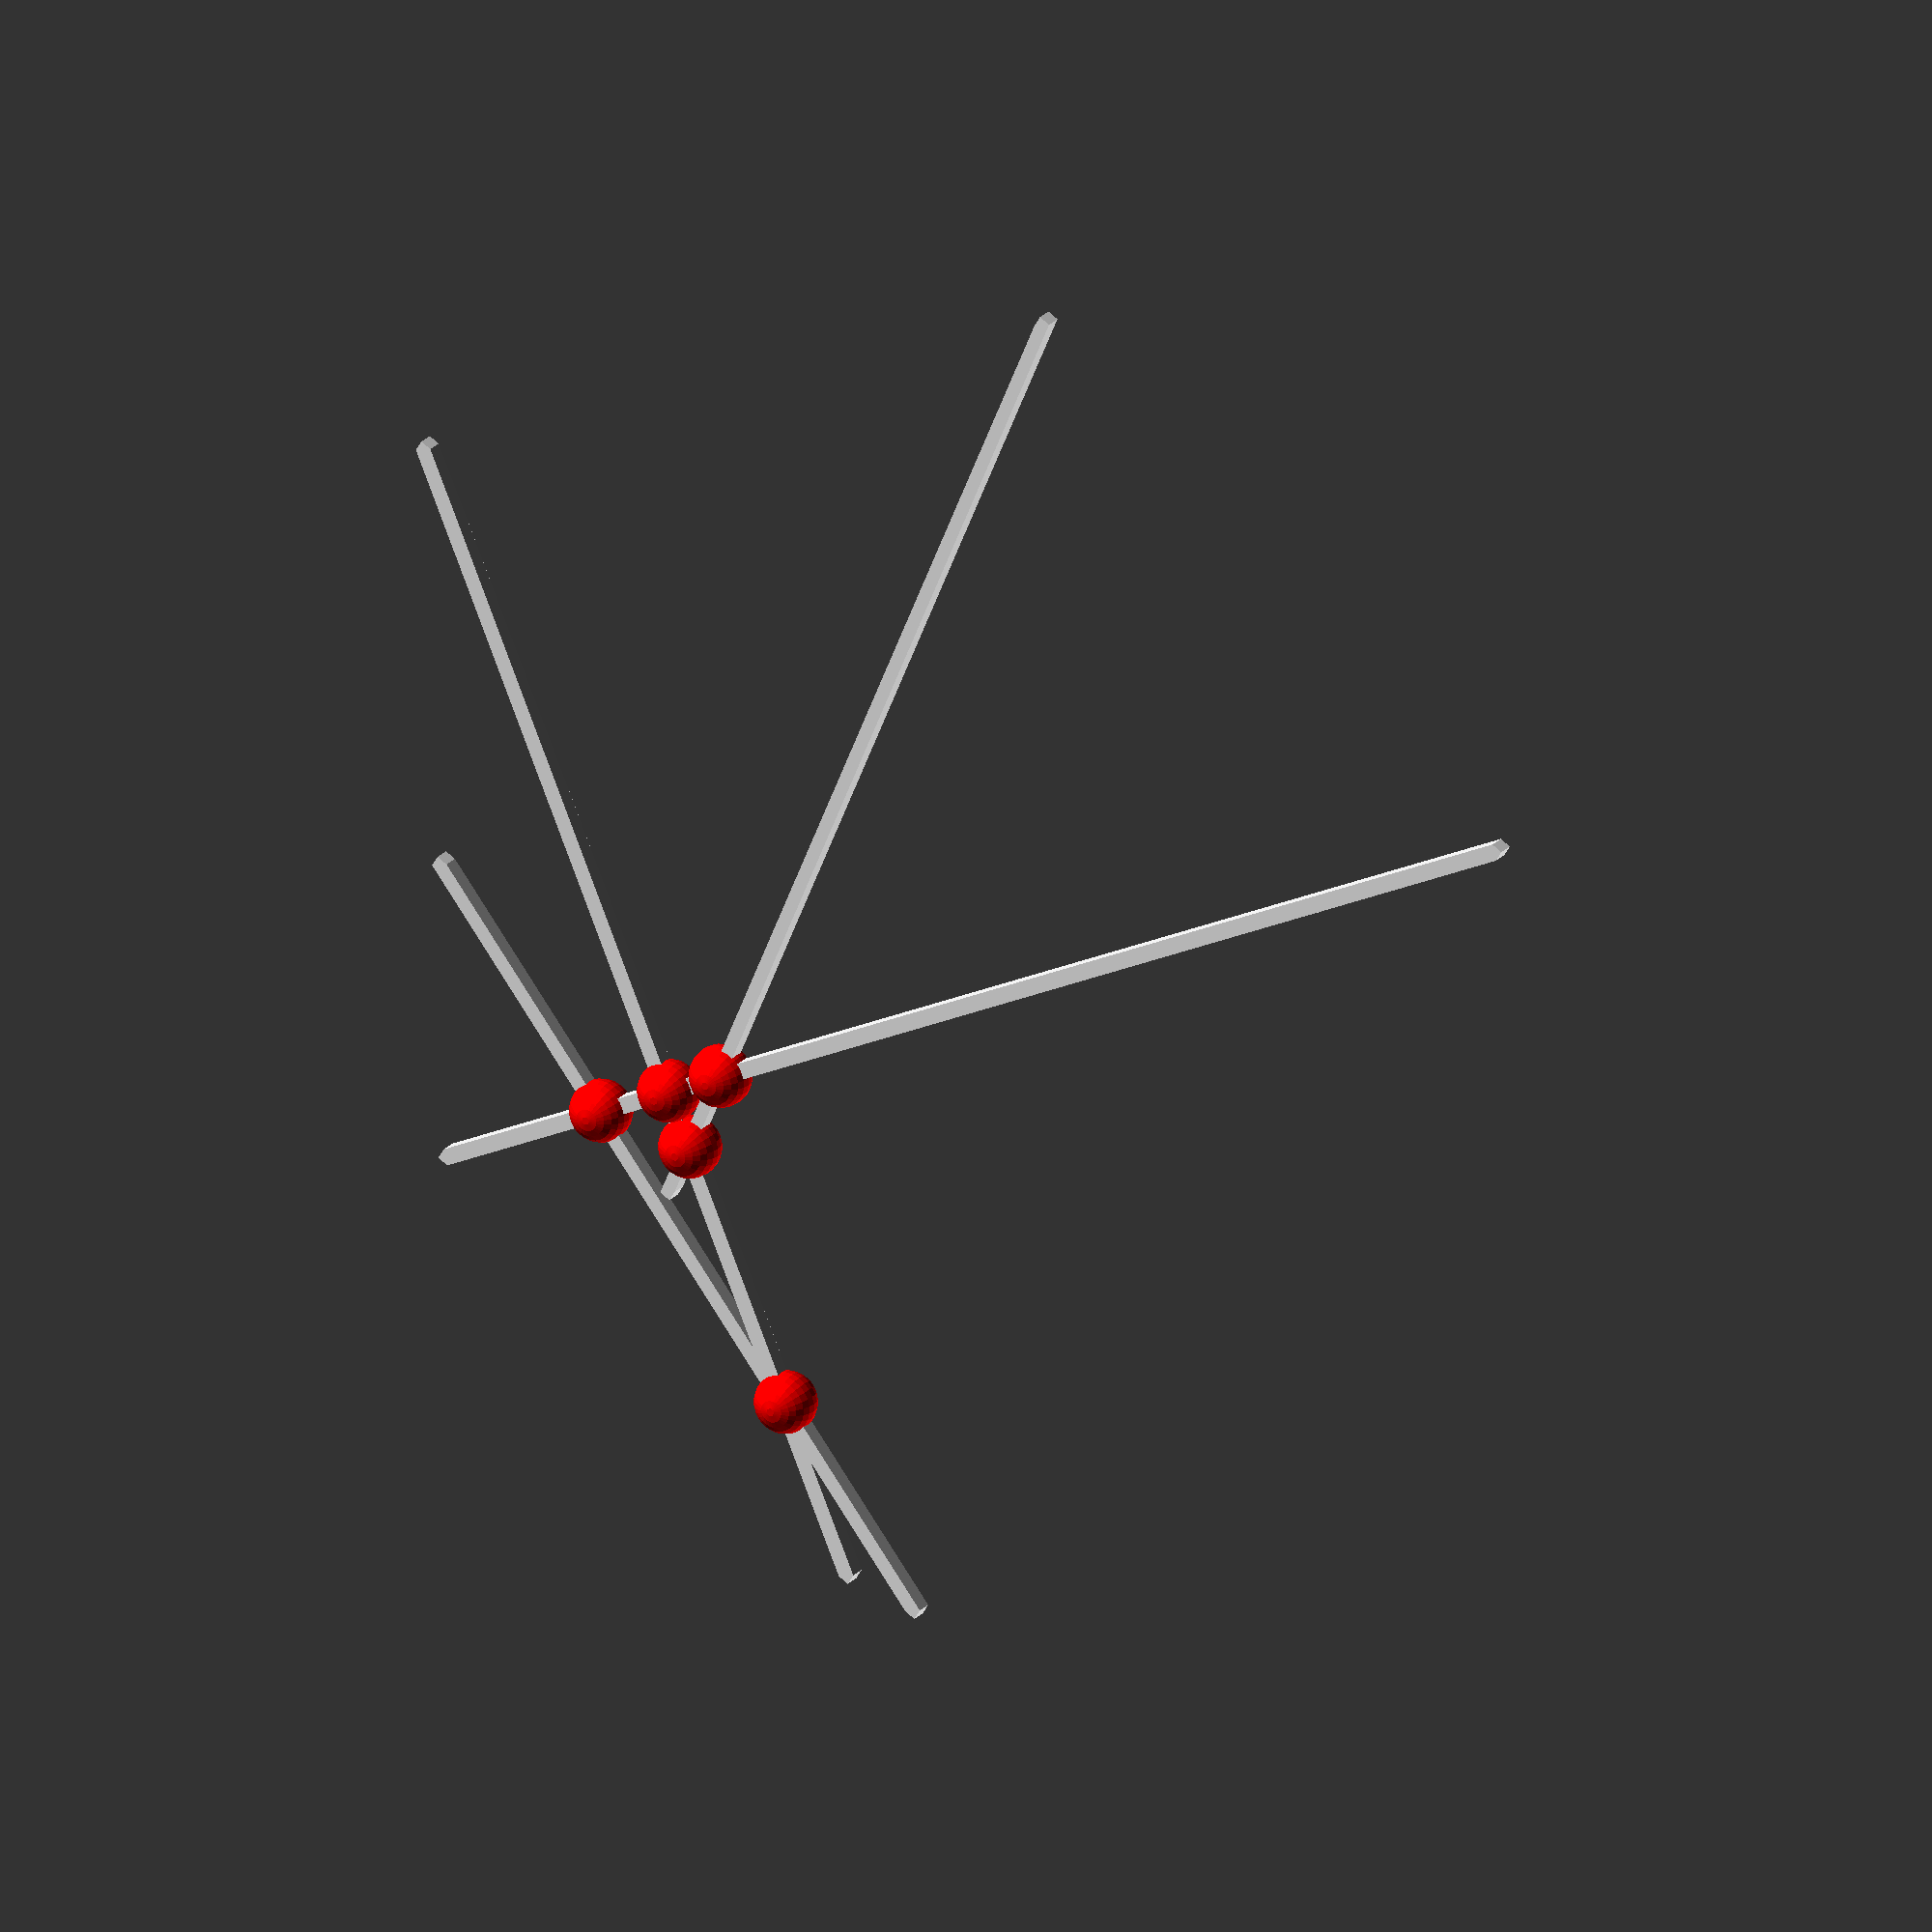
<openscad>
upper=0;
lower=1;
inter=2;
function rnd_v(init_value,end_value)=round(rands(start_value,end_value,1)[0]);
start_value=0;
end_value=500;
segments_num=4; 
segments=[
     for(i=[0:segments_num-1])
           [point(start_value,end_value),
           point(start_value,end_value)]
];
function point(start_value,end_value)=  
    [rnd_v(start_value,end_value),
     rnd_v(start_value,end_value)];
thickness=6;

for(i=segments)
    draw_line(i[0],i[1],thickness,4);

module draw_line(p1,p2,thickness,fn=4){
    $fn=fn;    
    hull(){
        translate(p1)sphere(thickness/2);
        translate(p2)sphere(thickness/2);
        } }
//sort by y
function compare(p1,p2)=
       p1.y>p2.y || (p1.y==p2.y && p1.x<p2.x)?
       true:false;  
function quick_sort(points)=
         let(leng=len(points)-1)
         leng<1?points:
         let(pivot=points[0])
         let(before=[for (i=[1:leng])
             if(compare(point_of_array(points[i]),
                        point_of_array(pivot)))
                 points[i]])
         let(after=[for(i=[1:leng])
             if(compare(point_of_array(points[i]),
                        point_of_array(pivot))==false)
                 points[i]])
         [each quick_sort(before),pivot,each quick_sort(after)];                 
function point_of_array(array)=array[0];//[x,y]
function section_of_array(array)=array[1];// upper or lower or inter         
function segment_of_array(array)=array[2];//[[upper_p],[lower_p]]             
             
function upper_of_segment(segment)=segment[0];
function lower_of_segment(segment)=segment[1];
            
//output[[point],upper or lower,segment]            
function event_array(segments)=
        let(leng=len(segments)-1)
        let(uppers=[for(i=[0:leng])
                    (segments[i][0].y>segments[i][1].y) || 
                    (segments[i][0].y==segments[i][1].y && segments[i][0].x<segments[i][1].x) ?
                   [segments[i][0],upper,[segments[i][0],segments[i][1]]]:
                   [segments[i][1],upper,[segments[i][1],segments[i][0]]]
                   ])
        let(lowers=[for(i=[0:leng])
                   (segments[i][0].y>segments[i][1].y) ||
                    (segments[i][0].y==segments[i][1].y && segments[i][0].x<segments[i][1].x)?
                   [segments[i][1],lower,[segments[i][0],segments[i][1]]]:
                   [segments[i][0],lower,[segments[i][1],segments[i][0]]]
                   ])
        quick_sort( [each uppers,each lowers]);
                                        
function dot(v1,v2)=
    v1.x*v2.x+v1.y*v2.y;                        
function cross_(v1,v2)=
    v1.x*v2.y-v1.y*v2.x;             
function dequeue(queue)=
        let(leng=len(queue)-1)
        leng<=0?
        []:
        [for(i=[1:leng])
        queue[i]];    
function inqueue(queue,num)=
       [for(i=queue)i ,num] ;        
function pop(array)=
      len(array)<2?
      []:  
      let(leng=len(array)-2)
      [for(i=[0:leng])
      array[i]   
      ];
function push(array,num)=
      [num,for(i=array) i];
          
function insert_tree(tree,segment)=
     let(leng=len(tree)-1)
     let(right=[])
     insert_tree_inner(tree,segment,leng,right);
 function insert_tree_inner(tree,segment,leng,right)=
     leng<0 && len(right)-1<0?[[segment],[]]:
      leng<0? [[segment,each right],[right[0]]]:
     cross_(lower_of_segment(tree[leng])-upper_of_segment(tree[leng]),
      (upper_of_segment(segment)-upper_of_segment(tree[leng])))<0?   
     let(tree_=pop(tree)) 
     let(right_=push(right,tree[leng]))       
     insert_tree_inner(tree_,segment,leng-1,right_):
      len(right)-1<0?
     [[each tree, segment, each right],[tree[leng]]]:
     [[each tree, segment, each right],[ tree[leng], right[0]]] ;


function extract_tree(tree,segment)=
      let(leng=len(tree)-1)
      let(right=[])
      extract_tree_inner(tree,segment,leng,right);
function extract_tree_inner(tree,segment,leng,right)=
      leng<0?[[],["lower_extract_tree_error"]]:
      tree[leng]==segment?
      let(tree_=pop(tree))
      let(leng_tree_=len(tree_)-1)
      let(leng_right=len(right)-1)
      leng_tree_<0 && leng_right<0?
      [[],[]]:
      leng_right<0?
      [[each tree_],[]]:
      leng_tree_<0?
      [[each right],[]]:
      //leng_tree_>=0 && len_right>=0
      [[each tree_,each right],[tree_[leng_tree_],right[0]]]:
      
      let(tree_=pop(tree))
      let(right_=push(right,tree[leng]))
      extract_tree_inner(tree_,segment,leng-1,right_);
       


function swap_tree(tree,segment_set)=
         let(leng=len(tree)-1)
         let(right=[])
         swap_tree_inner(tree,segment_set,leng,right);
function swap_tree_inner(tree,segment_set,leng,right)=
         leng<0?[[],["swap_tree_error"]]:
         (tree[leng]==segment_set[1] && tree[leng-1]==segment_set[0])
         ||
         (tree[leng]==segment_set[0] && tree[leng-1]==segment_set[1])?
         let(leng_tree=len(tree)-1)
         leng_tree<2?
         let(leng_right=len(right)-1)
         let(tree_=[tree[1],tree[0],each right])
         leng_right>=0?
         [tree_,[[tree[leng-1],right[0]]]]:
         [tree_,[]]
         :
         //leng_tree>=2
         let(tree_=[for(i=[0:leng-2])
             tree[i],tree[leng],tree[leng-1],each right])
         let(leng_right=len(right)-1)
         leng_right>=0?
         [tree_,[[tree[leng],tree[leng-2]],[tree[leng-1],right[0]]]]:
         [tree_,[[tree[leng],tree[leng-2]]]]     
         :
         let(tree_=pop(tree))
         let(right_=push(right,tree[leng]))
         swap_tree_inner(tree_,segment_set,leng-1,right_);
 
         
tree=[[[14, 90], [58, 66]], [[28, 92], [83, 76]], [[68, 83], [31, 18]]];
segment_set= [[[68, 83], [31, 18]], [[28, 92], [83, 76]]];
test_swap=swap_tree(tree,segment_set);
 echo(test_swap);        




function get_tree(tree_array)=[tree_array[0]];
function get_sibling(tree_array)=[tree_array[1]];         


//Put the intercetion point into queue. sort by y
function push_event(event_array,new_event)=
      let(new_event_point=point_of_array(new_event))
      let(upper=[])
      push_event_inner(event_array,new_event,new_event_point,upper);
function push_event_inner(event_array,new_event,new_event_point,upper)=     
      let(event_leng=len(event_array)-1)
      event_leng<0?[each event_array,new_event]:
      let(event_point=point_of_array(event_array[0]))
      new_event_point.y<event_point.y?
      let(event_array_=dequeue(event_array))
      let(upper_=inqueue(upper,event_array[0]))
      push_event_inner(event_array_,new_event,new_event_point,upper_):
      //new_event_point.y>point_of_segment(event_point[index])
      [each upper,new_event,each event_array];


function push_event_points(event_array,new_events)=
    let(leng=len(new_events)-1)
    push_event_points_inner(event_array,new_events,leng);
function push_event_points_inner(event_array,new_events,leng)=
    leng<0? event_array:
    let(event_array_=push_event(event_array,new_events[leng]))
    push_event_points_inner(event_array_,new_events,leng-1); 



//Determine whether two line segments intersect.
function seg_inters_compare(line_a,line_b)=
    cross_(line_b[1]-line_b[0],line_a[1]-line_b[0])>=0 &&
    cross_(line_b[1]-line_b[0],line_a[0]-line_b[0])<=0 ||
    cross_(line_b[1]-line_b[0],line_a[1]-line_b[0])<=0 &&
    cross_(line_b[1]-line_b[0],line_a[0]-line_b[0])>=0 ?   
    (cross_(line_a[0]-line_b[1],line_a[1]-line_b[1])>0 &&
    cross_(line_a[0]-line_b[0],line_a[1]-line_b[0])<0) ||
    (cross_(line_a[0]-line_b[1],line_a[1]-line_b[1])<0 &&
    cross_(line_a[0]-line_b[0],line_a[1]-line_b[0])>0)? 
    true:    
    false:false;

 //Find the two segment intercetion point
function intersection_point(segment_a,segment_b)=
    let(base_a=segment_a[1]-segment_a[0])
    let(side_ab=[segment_b[0].x-segment_a[0].x,segment_b[0].y-segment_a[0].y])
    let(side_b=segment_b[1]-segment_b[0])
    let(area_a=abs(cross_(base_a,side_ab)))
    let(area_b=abs(cross_(base_a,side_b))-area_a)
    let(x=(area_a*segment_b[1].x+area_b*segment_b[0].x)/(area_a+area_b))
    let(y=(area_a*segment_b[1].y+area_b*segment_b[0].y)/(area_a+area_b))
    [x,y];   

function intersection_with_sibling(event_segment,sibling)=
    let(leng=len(sibling)-1)
    let(inter_p=[])
    intersection_with_sibling_inner(event_segment,sibling,leng,inter_p);
function intersection_with_sibling_inner(event_segment,sibling,leng,inter_p)=
    leng<0? inter_p:
    seg_inters_compare(event_segment,sibling[leng])==true?
    let(inter_point=intersection_point(event_segment,sibling[leng]))
    let(inter_array= //leng==1?
                     [inter_point,inter,[event_segment,sibling[leng]]]
                     //:
                     //leng==0
                     //[inter_point,inter,[sibling[leng]]]
                     )
    let(inter_p_=push(inter_p,inter_array))
    intersection_with_sibling_inner(event_segment,sibling,leng-1,inter_p_):
    //seg_inters_compare(event_segment,sibling[leng])==false. Two segment aren't intersection 
    intersection_with_sibling_inner(event_segment,sibling,leng-1,inter_p);




function segments_intersection(event_points,test_count)=
      let(segment=segment_of_array(event_points[0]))
      let(tree=[segment])         
      let(inters=[])
      let(event_points_=dequeue(event_points))
      segments_intersection_inner(tree,inters,event_points_,test_count);

function segments_intersection_inner(tree,inters,event_points,test_count)=
      test_count<0? inters:
      len(event_points)-1<0? inters:      
      let(section=section_of_array(event_points[0]))
//--------------------------------------------------------------------------------      
      echo("tree",tree)
      echo("inters",inters)
      //echo("event_points",event_points)
      section==upper?  //First,determine what type the new event point is.       
      let(event_segment=segment_of_array(event_points[0]))  //which segment
      //push segment into new_tree. [[segments],[sibling]]
      let(new_tree=insert_tree(tree,event_segment))  
      let(tree_=get_tree(new_tree)[0])
      echo("upper_new_tree",tree_)
      let(sibling=get_sibling(new_tree)[0])
      echo("upper_sibilng",sibling)
      let(event_points_=dequeue(event_points))
 
      len(sibling)-1<0?
      segments_intersection_inner(tree_,inters,event_points_,test_count-1): 
 
 
    //find the intersection with sibling
      let(intersection_p=intersection_with_sibling(event_segment,sibling))
      echo("upper_intersection_p",intersection_p)
      len(intersection_p)-1<0?
      segments_intersection_inner(tree_,inters,event_points_,test_count-1):
      //len(intersection_p)>=0
      
      let(inter_points=[for(i=intersection_p) point_of_array(i)])
      let(inters_=concat(inters,inter_points))
      echo("upper_inters_",inters_)
      let(event_points_with_inter=push_event_points(event_points_,intersection_p))
      segments_intersection_inner(tree_,inters_,event_points_with_inter,test_count-1):
//----------------------------------------------------------------------------------          
     section==lower?
     let(event_segment=segment_of_array(event_points[0]))
     //extract segment from tree
     echo("lower_event_segment",event_segment)
     let(new_tree=extract_tree(tree,event_segment))
     let(tree_=get_tree(new_tree)[0])
     echo("lower_tree",tree_) 
     let(sibling=get_sibling(new_tree)[0])
     echo("lower_sibling",sibling)     
     let(event_points_=dequeue(event_points))
     
     len(sibling)-1<0?
     segments_intersection_inner(tree_,inters,event_points_,test_count-1): 
      
     //find the intersection with sibling
     let(intersection_p=intersection_with_sibling(sibling[0],[sibling[1]]))
     echo("lower_intersection_p",intersection_p)
     len(intersection_p)-1<0? //no intersection
     segments_intersection_inner(tree_,inters,event_points_,test_count-1):
      
     let(inter_points=[for(i=intersection_p)point_of_array(i)])
     let(inters_=concat(inters,inter_points))
     echo("lower_inters",inters_)
     let(event_points_with_inter=push_event_points(event_points_,intersection_p))
     segments_intersection_inner(tree_,inters_,event_points_with_inter,test_count-1):
     
     //------------------------------------------------------------------------------------
     
     //section==inter?
     let(segment_set=segment_of_array(event_points[0]))
     echo("inter_segment_set",segment_set)
     let(new_tree=swap_tree(tree,segment_set))
     let(tree_=get_tree(new_tree)[0])
     echo("inter_tree",tree_)
     let(sibling_set=get_sibling(new_tree)[0])
     echo("inter_sibling_set",sibling_set)
     let(event_points_=dequeue(event_points))
     
     sibling_set==[]?
     segments_intersection_inner(tree_,inters,event_points_,test_count-1):
     //---------------------------------------------------------------------------------
     let(intersection_p=[ for(i=sibling_set)
                         intersection_with_sibling(i[0],[i[1]])]) 
     echo("inter_intersection_p",intersection_p)
     
     
     intersection_p[0]==[]?
     segments_intersection_inner(tree_,inters,event_points_,test_count-1):
     let(inters_=concat(inters,[for(i=intersection_p)
                                 point_of_array(i)[0]]))
     echo("inter_inters",inters_) 
     let(event_points_with_inter=push_event_points(event_points_,intersection_p[0])) 
     segments_intersection_inner(tree_,inters_,event_points_with_inter,test_count-1);
//------------------------------------------------------------------------------------

test_count=50;
test_event_array=event_array(segments);
uuu=segments_intersection(test_event_array,test_count);
echo("intersection",uuu);
   

if(len(uuu)-1>=0)     
for(i=uuu)
translate(i)
    color("red")
    sphere(8);   






</openscad>
<views>
elev=157.9 azim=103.9 roll=330.7 proj=o view=solid
</views>
